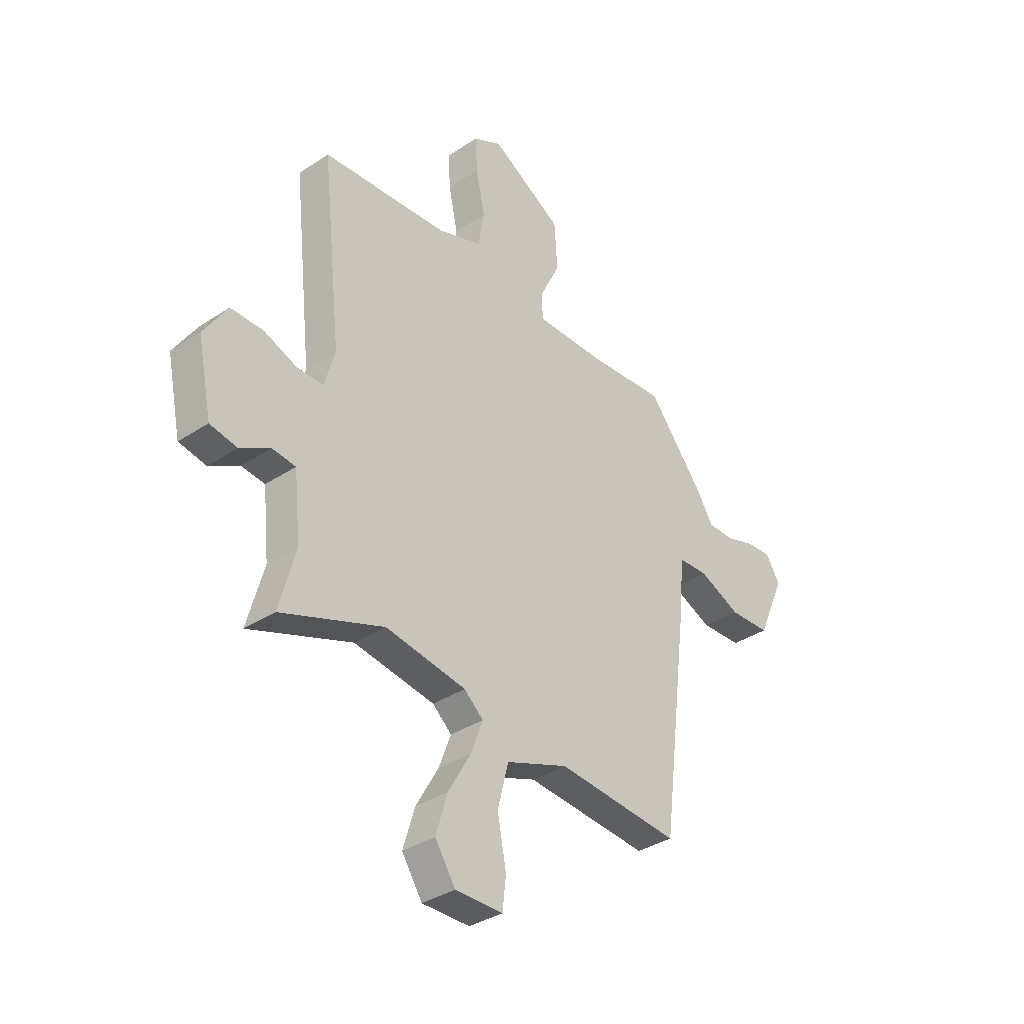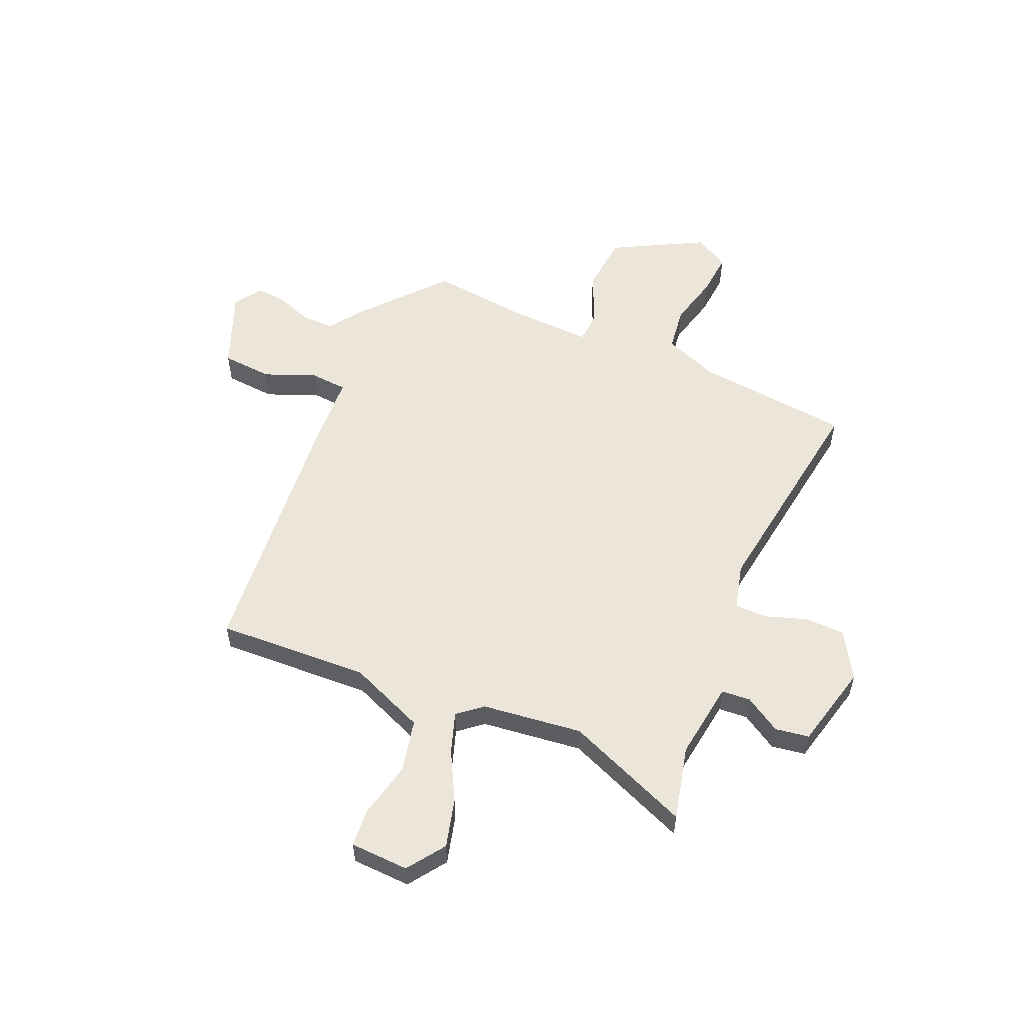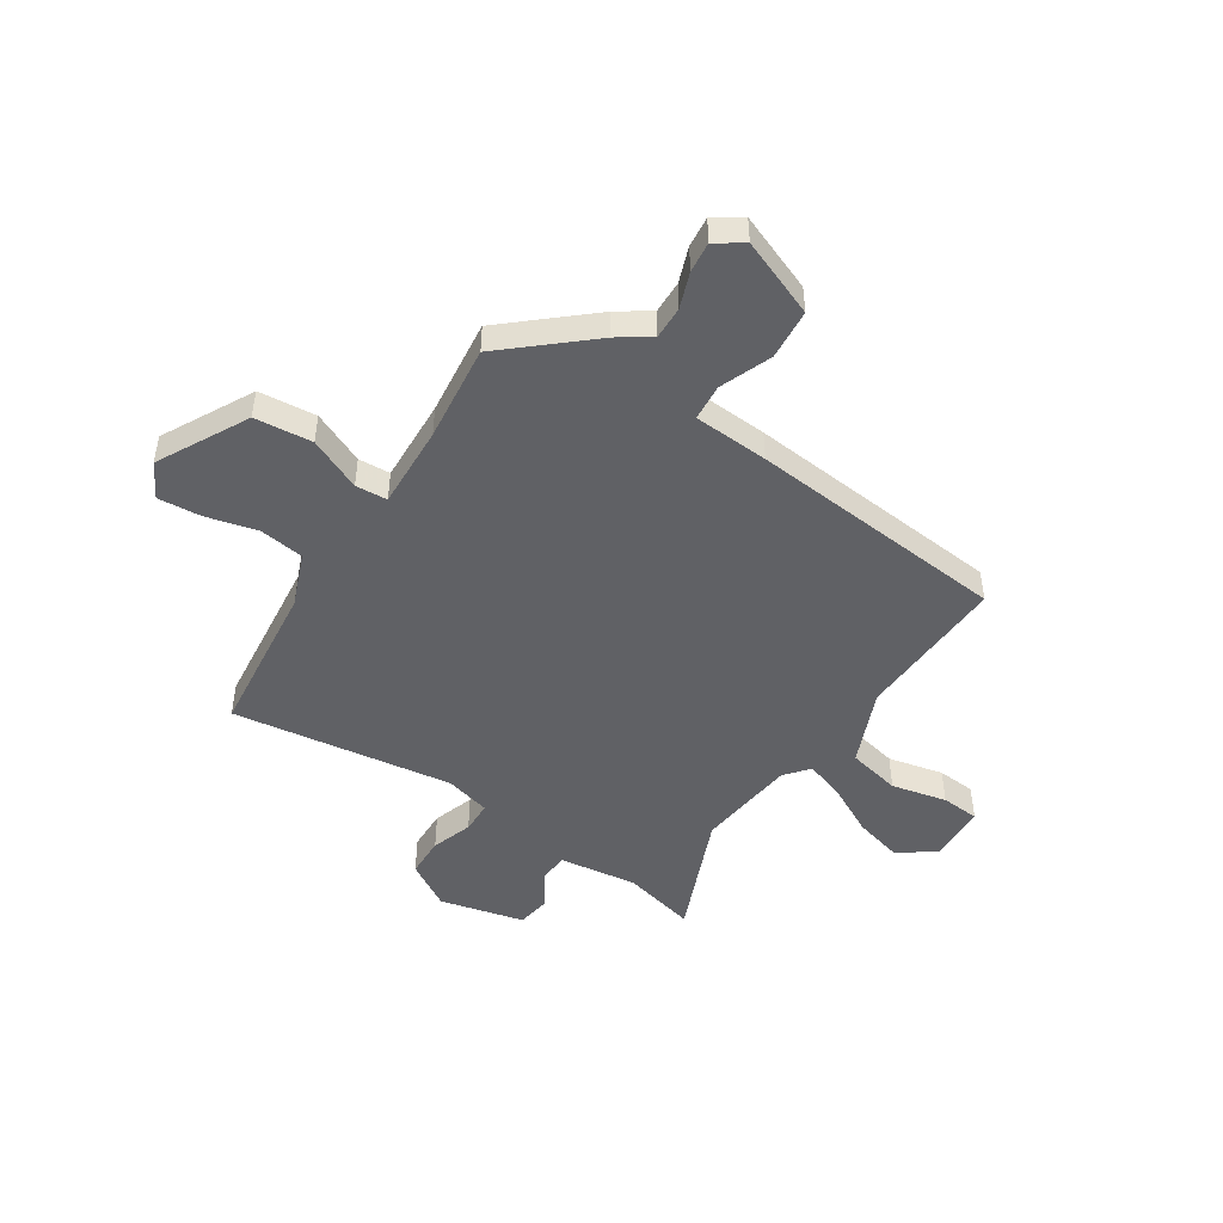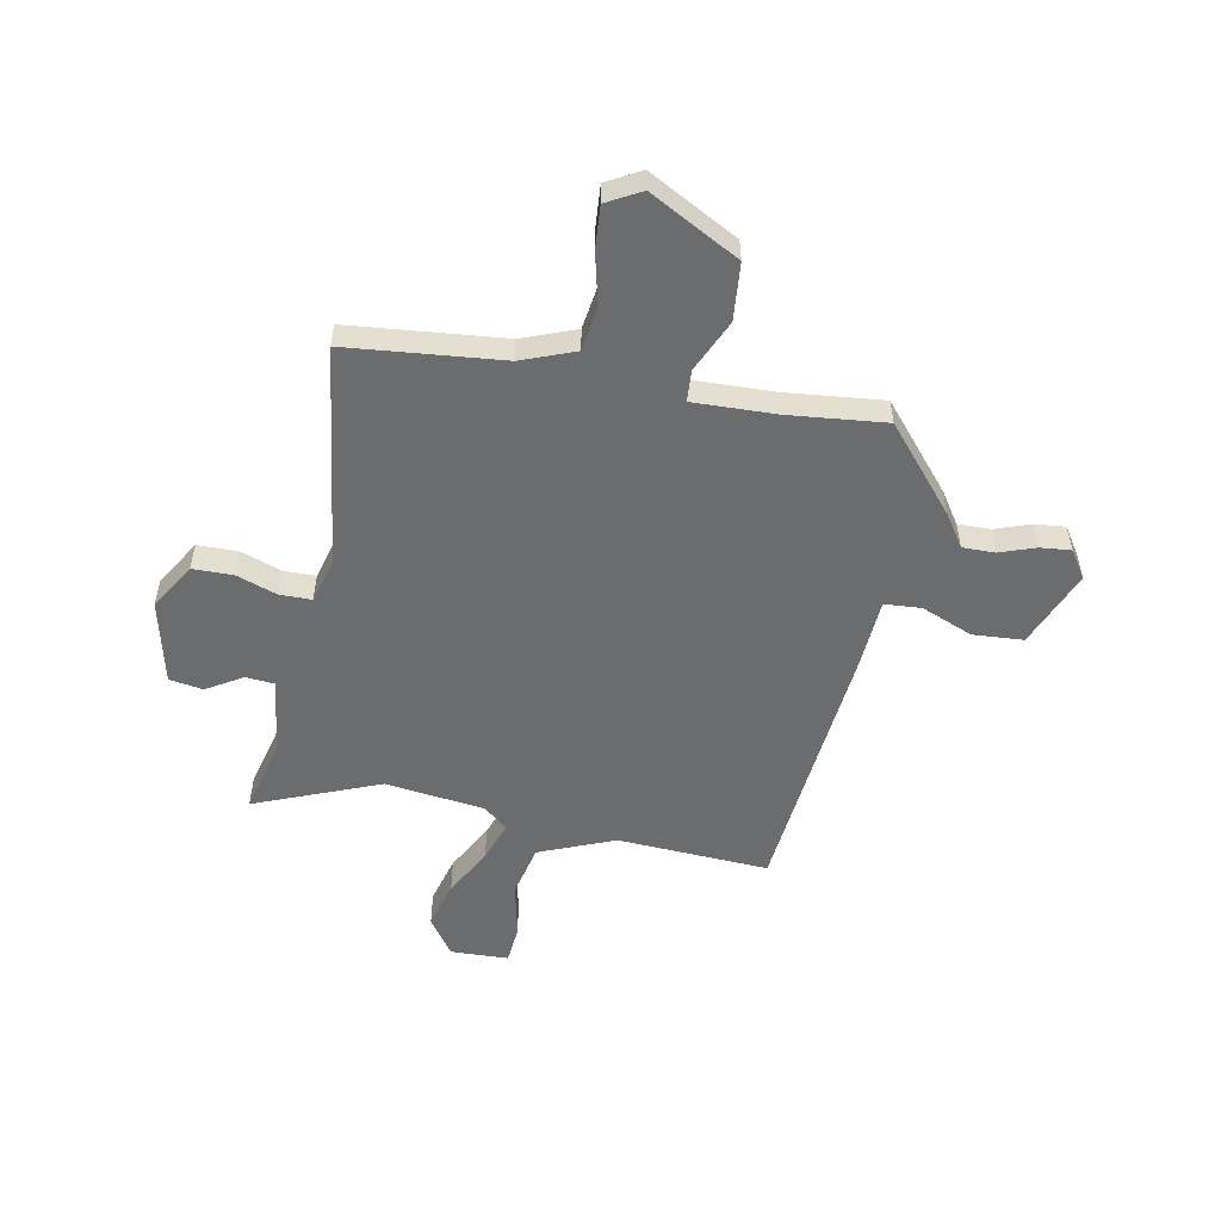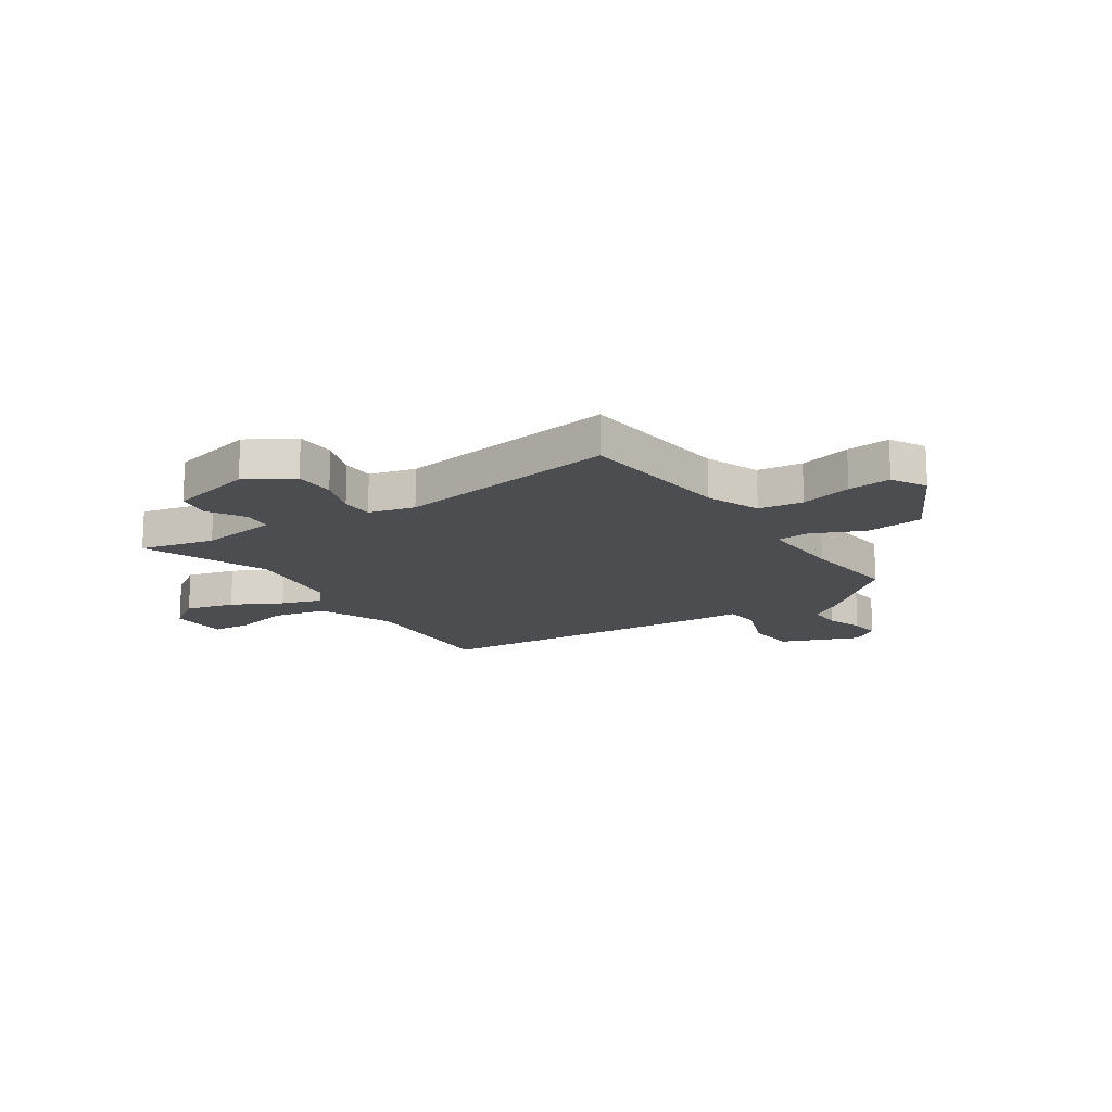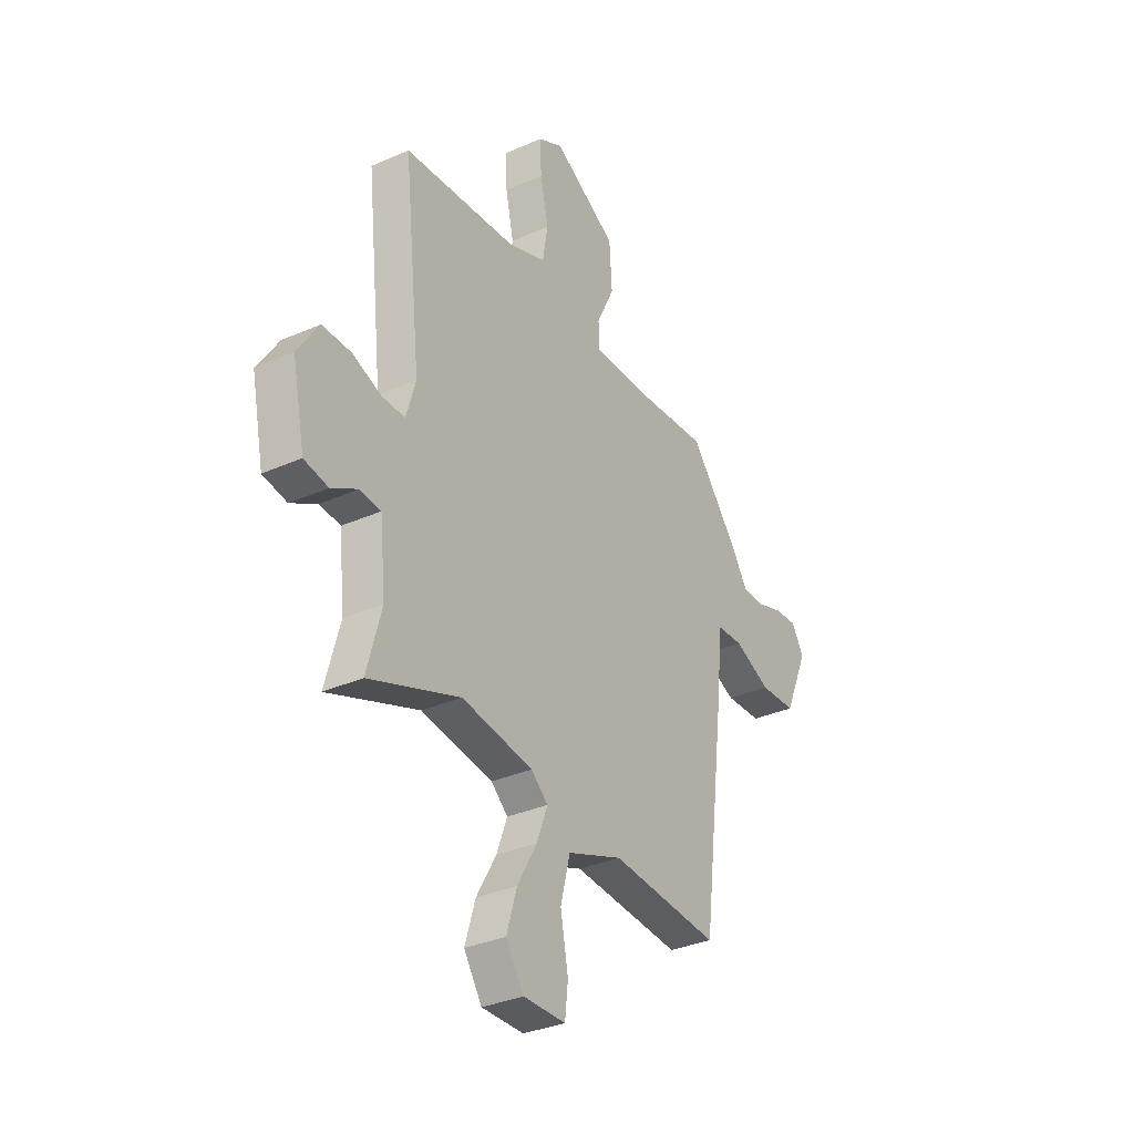
<metadata>
{"format":"obj","ext":"obj","renderer":"f3d","projection":"perspective","resolution":1024,"background":"white","views":[{"elev":-35.5,"azim":-48.8,"up":"+Z"},{"elev":55.6,"azim":-154.7,"up":"+Y"},{"elev":-48.1,"azim":58.9,"up":"+Y"},{"elev":-53.6,"azim":-9.4,"up":"+Y"},{"elev":-16.1,"azim":-54.3,"up":"+Y"},{"elev":-33.1,"azim":-58.5,"up":"+Z"}]}
</metadata>
<code>
v -0.5 0.07 0.462
v -0.207 0.07 0.483
v -0.105 0.07 0.519
v -0.091 0.07 0.602
v -0.112 0.07 0.7
v -0.116 0.07 0.781
v -0.05 0.07 0.815
v 0.116 0.07 0.719
v 0.123 0.07 0.61
v 0.076 0.07 0.513
v 0.078 0.07 0.453
v 0.235 0.07 0.454
v 0.418 0.07 0.468
v 0.547 0.07 0.308
v 0.586 0.07 0.246
v 0.647 0.07 0.245
v 0.715 0.07 0.267
v 0.773 0.07 0.271
v 0.806 0.07 0.218
v 0.743 0.07 0.074
v 0.648 0.07 0.07
v 0.552 0.07 0.112
v 0.483 0.07 0.109
v 0.47 0.07 -0.032
v 0.409 0.07 -0.519
v 0.124 0.07 -0.496
v -0.02 0.07 -0.55
v -0.045 0.07 -0.649
v -0.025 0.07 -0.754
v -0.033 0.07 -0.826
v -0.143 0.07 -0.827
v -0.19 0.07 -0.755
v -0.163 0.07 -0.665
v -0.111 0.07 -0.574
v -0.083 0.07 -0.499
v -0.127 0.07 -0.46
v -0.314 0.07 -0.431
v -0.551 0.07 -0.519
v -0.513 0.07 -0.381
v -0.528 0.07 -0.234
v -0.582 0.07 -0.228
v -0.651 0.07 -0.267
v -0.714 0.07 -0.255
v -0.747 0.07 -0.095
v -0.692 0.07 -0.01
v -0.616 0.07 -0.011
v -0.54 0.07 -0.04
v -0.48 0.07 -0.041
v -0.455 0.07 0.044
v -0.5 0 0.462
v -0.207 0 0.483
v -0.105 0 0.519
v -0.091 0 0.602
v -0.112 0 0.7
v -0.116 0 0.781
v -0.05 0 0.815
v 0.116 0 0.719
v 0.123 0 0.61
v 0.076 0 0.513
v 0.078 0 0.453
v 0.235 0 0.454
v 0.418 0 0.468
v 0.547 0 0.308
v 0.586 0 0.246
v 0.647 0 0.245
v 0.715 0 0.267
v 0.773 0 0.271
v 0.806 0 0.218
v 0.743 0 0.074
v 0.648 0 0.07
v 0.552 0 0.112
v 0.483 0 0.109
v 0.47 0 -0.032
v 0.409 0 -0.519
v 0.124 0 -0.496
v -0.02 0 -0.55
v -0.045 0 -0.649
v -0.025 0 -0.754
v -0.033 0 -0.826
v -0.143 0 -0.827
v -0.19 0 -0.755
v -0.163 0 -0.665
v -0.111 0 -0.574
v -0.083 0 -0.499
v -0.127 0 -0.46
v -0.314 0 -0.431
v -0.551 0 -0.519
v -0.513 0 -0.381
v -0.528 0 -0.234
v -0.582 0 -0.228
v -0.651 0 -0.267
v -0.714 0 -0.255
v -0.747 0 -0.095
v -0.692 0 -0.01
v -0.616 0 -0.011
v -0.54 0 -0.04
v -0.48 0 -0.041
v -0.455 0 0.044
f 44 45 46 47
f 44 47 48
f 41 42 43 44
f 40 41 44 48
f 39 40 48 49
f 37 38 39
f 36 37 39 49
f 31 32 33 34
f 31 34 35
f 28 29 30 31
f 27 28 31 35
f 26 27 35 36
f 23 24 25 26
f 19 20 21 22
f 19 22 23
f 16 17 18 19
f 15 16 19 23
f 12 13 14 15
f 11 12 15 23
f 7 8 9 10
f 7 10 11
f 4 5 6 7
f 3 4 7 11
f 2 3 11 23
f 23 26 36 49
f 1 2 23 49
f 96 95 94 93
f 97 96 93
f 93 92 91 90
f 97 93 90 89
f 98 97 89 88
f 88 87 86
f 98 88 86 85
f 83 82 81 80
f 84 83 80
f 80 79 78 77
f 84 80 77 76
f 85 84 76 75
f 75 74 73 72
f 71 70 69 68
f 72 71 68
f 68 67 66 65
f 72 68 65 64
f 64 63 62 61
f 72 64 61 60
f 59 58 57 56
f 60 59 56
f 56 55 54 53
f 60 56 53 52
f 72 60 52 51
f 98 85 75 72
f 98 72 51 50
f 1 50 51 2
f 2 51 52 3
f 3 52 53 4
f 4 53 54 5
f 5 54 55 6
f 6 55 56 7
f 7 56 57 8
f 8 57 58 9
f 9 58 59 10
f 10 59 60 11
f 11 60 61 12
f 12 61 62 13
f 13 62 63 14
f 14 63 64 15
f 15 64 65 16
f 16 65 66 17
f 17 66 67 18
f 18 67 68 19
f 19 68 69 20
f 20 69 70 21
f 21 70 71 22
f 22 71 72 23
f 23 72 73 24
f 24 73 74 25
f 25 74 75 26
f 26 75 76 27
f 27 76 77 28
f 28 77 78 29
f 29 78 79 30
f 30 79 80 31
f 31 80 81 32
f 32 81 82 33
f 33 82 83 34
f 34 83 84 35
f 35 84 85 36
f 36 85 86 37
f 37 86 87 38
f 38 87 88 39
f 39 88 89 40
f 40 89 90 41
f 41 90 91 42
f 42 91 92 43
f 43 92 93 44
f 44 93 94 45
f 45 94 95 46
f 46 95 96 47
f 47 96 97 48
f 48 97 98 49
f 49 98 50 1

</code>
